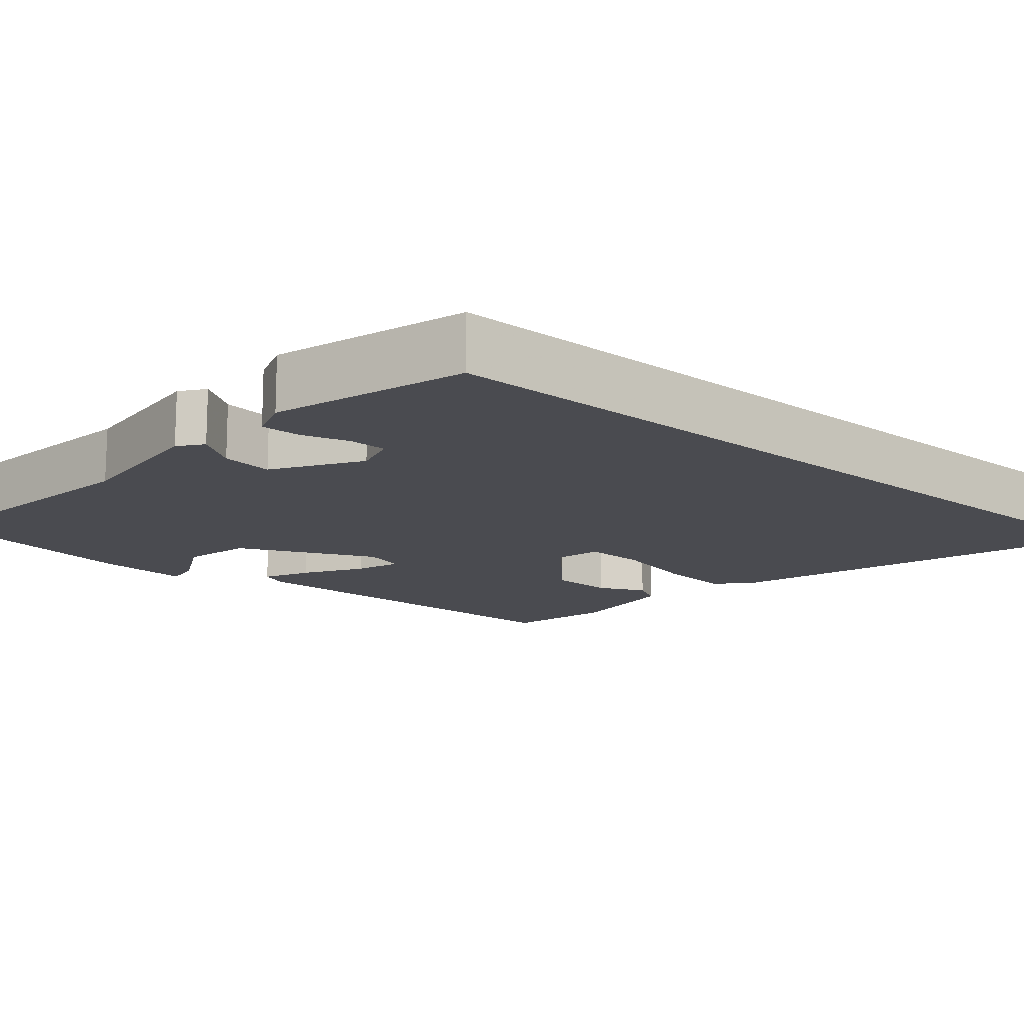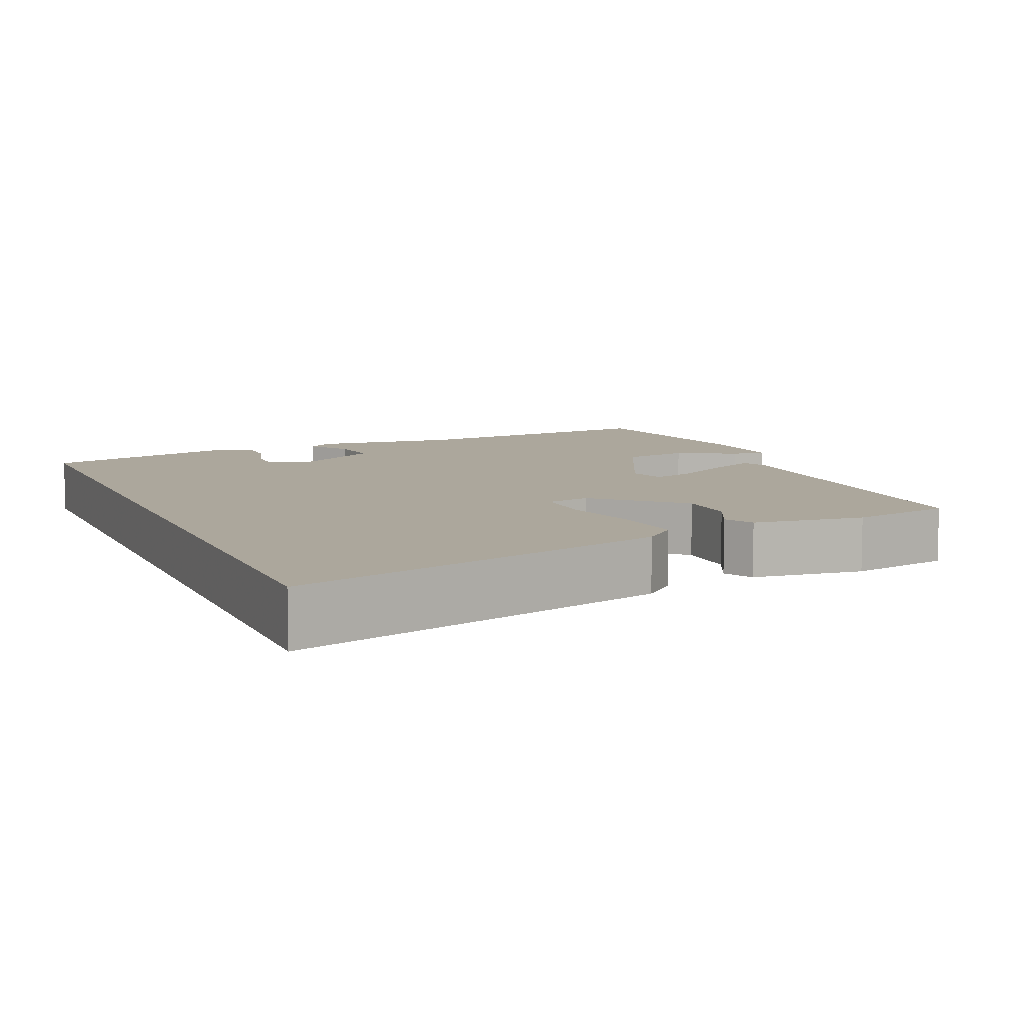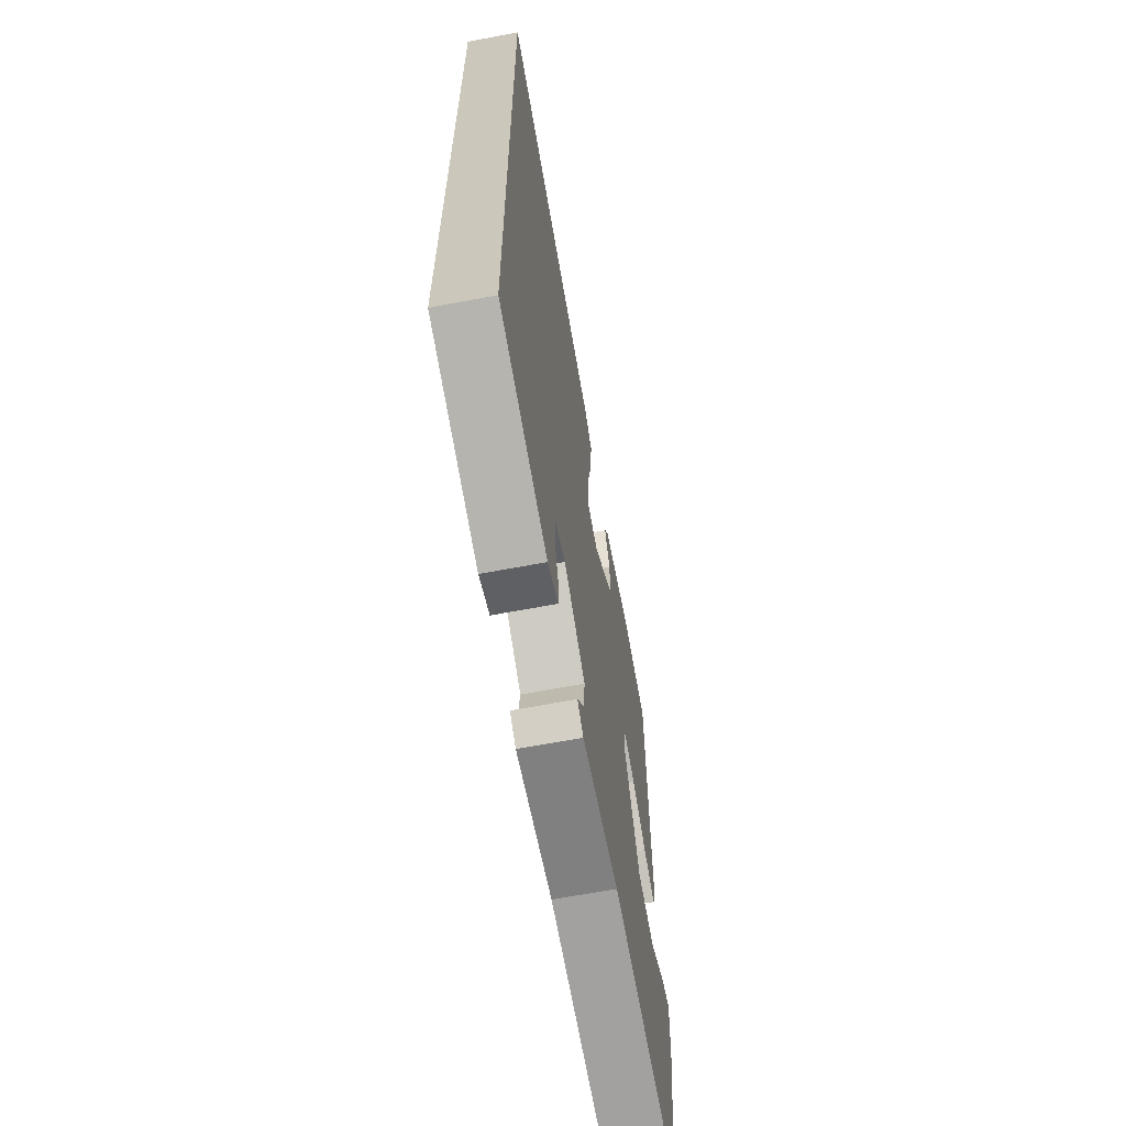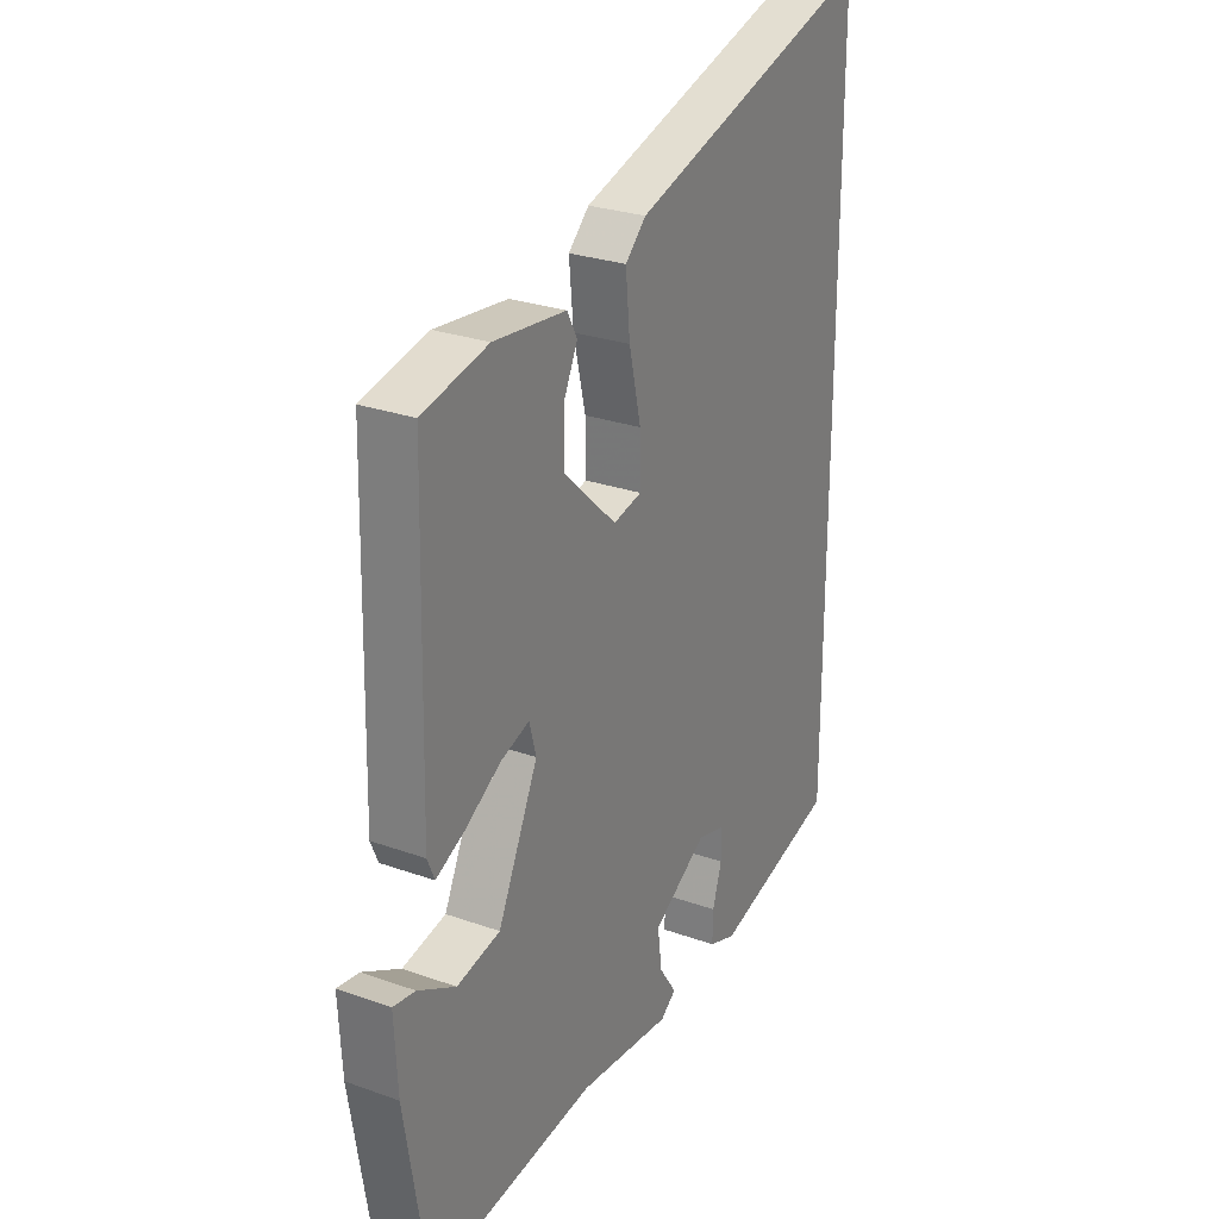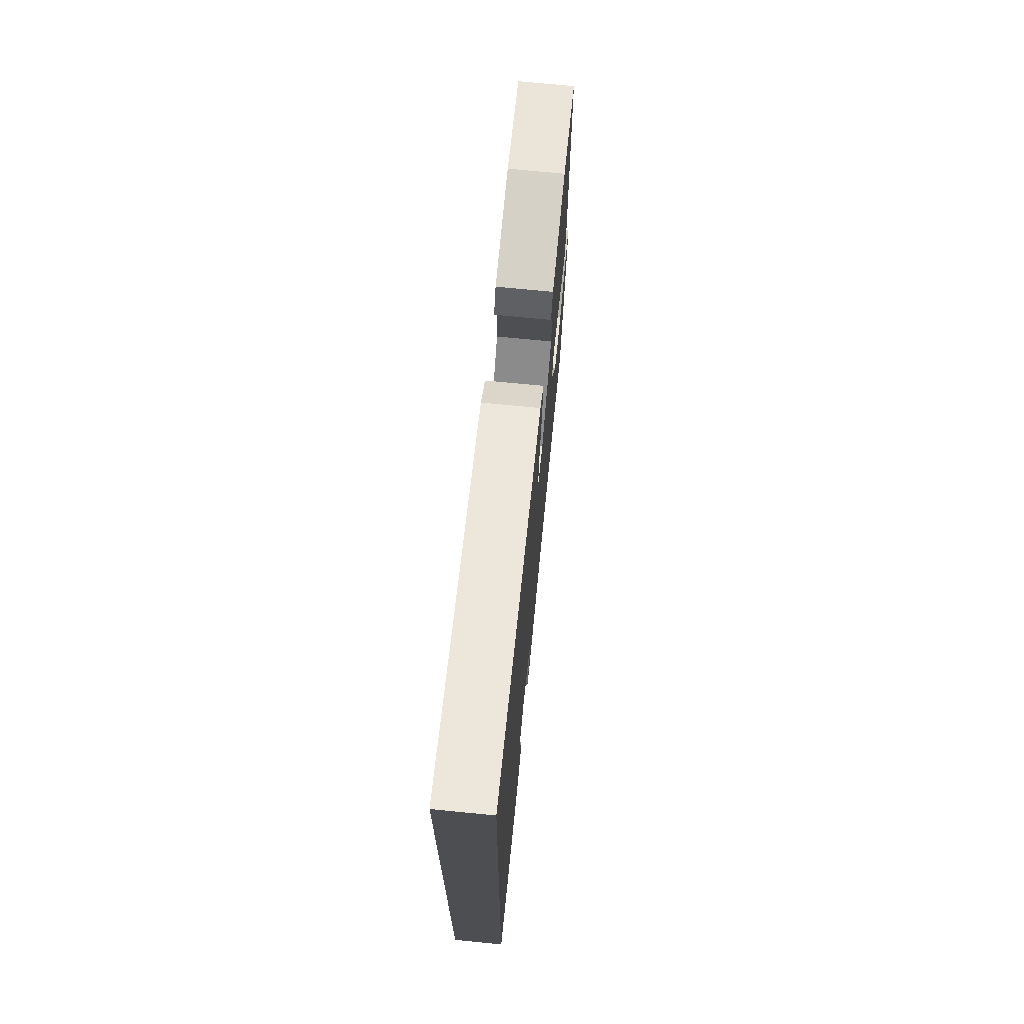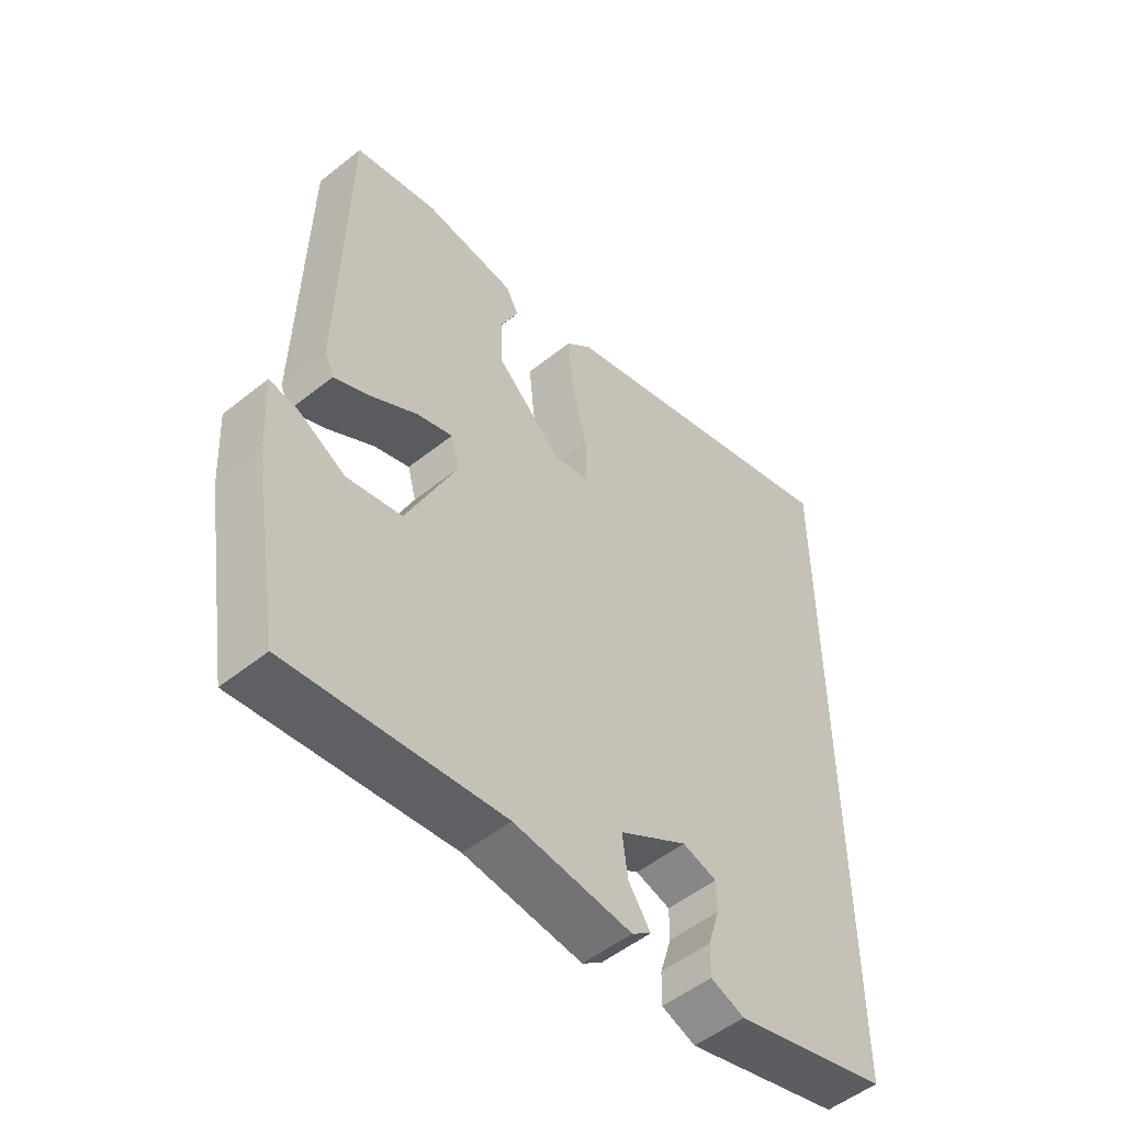
<metadata>
{"format":"obj","ext":"obj","renderer":"f3d","projection":"perspective","resolution":1024,"background":"white","views":[{"elev":-14.6,"azim":-130.8,"up":"+Y"},{"elev":8.4,"azim":-22.9,"up":"+Y"},{"elev":-65.6,"azim":-79.3,"up":"+Z"},{"elev":26.8,"azim":119.1,"up":"+Z"},{"elev":72.8,"azim":-84.4,"up":"+Z"},{"elev":-52.2,"azim":130.8,"up":"+Z"}]}
</metadata>
<code>
v 0.494 0.07 -0.575
v 0.144 0.07 -0.532
v -0.05 0.07 -0.551
v -0.082 0.07 -0.527
v -0.046 0.07 -0.474
v -0.037 0.07 -0.406
v -0.15 0.07 -0.336
v -0.207 0.07 -0.352
v -0.207 0.07 -0.403
v -0.188 0.07 -0.465
v -0.187 0.07 -0.518
v -0.243 0.07 -0.538
v -0.5 0.07 -0.466
v -0.5 0.07 0.68
v 0.008 0.07 0.526
v 0.051 0.07 0.485
v 0.042 0.07 0.391
v 0.017 0.07 0.284
v 0.016 0.07 0.204
v 0.075 0.07 0.191
v 0.184 0.07 0.292
v 0.185 0.07 0.374
v 0.156 0.07 0.435
v 0.177 0.07 0.474
v 0.327 0.07 0.49
v 0.463 0.07 0.459
v 0.474 0.07 -0.027
v 0.459 0.07 -0.062
v 0.399 0.07 -0.033
v 0.324 0.07 0.013
v 0.265 0.07 0.033
v 0.251 0.07 -0.019
v 0.334 0.07 -0.197
v 0.424 0.07 -0.216
v 0.502 0.07 -0.174
v 0.548 0.07 -0.167
v 0.541 0.07 -0.29
v 0.494 0 -0.575
v 0.144 0 -0.532
v -0.05 0 -0.551
v -0.082 0 -0.527
v -0.046 0 -0.474
v -0.037 0 -0.406
v -0.15 0 -0.336
v -0.207 0 -0.352
v -0.207 0 -0.403
v -0.188 0 -0.465
v -0.187 0 -0.518
v -0.243 0 -0.538
v -0.5 0 -0.466
v -0.5 0 0.68
v 0.008 0 0.526
v 0.051 0 0.485
v 0.042 0 0.391
v 0.017 0 0.284
v 0.016 0 0.204
v 0.075 0 0.191
v 0.184 0 0.292
v 0.185 0 0.374
v 0.156 0 0.435
v 0.177 0 0.474
v 0.327 0 0.49
v 0.463 0 0.459
v 0.474 0 -0.027
v 0.459 0 -0.062
v 0.399 0 -0.033
v 0.324 0 0.013
v 0.265 0 0.033
v 0.251 0 -0.019
v 0.334 0 -0.197
v 0.424 0 -0.216
v 0.502 0 -0.174
v 0.548 0 -0.167
v 0.541 0 -0.29
f 34 35 36 37
f 33 34 37 1
f 32 33 1 2
f 27 28 29 30
f 27 30 31
f 26 27 31
f 25 26 31
f 22 23 24 25
f 21 22 25 31
f 20 21 31 32
f 15 16 17 18
f 15 18 19
f 14 15 19
f 13 14 19
f 9 10 11 12
f 8 9 12 13
f 2 3 4 5
f 2 5 6
f 32 2 6
f 20 32 6 7
f 8 13 19 20
f 7 8 20
f 74 73 72 71
f 38 74 71 70
f 39 38 70 69
f 67 66 65 64
f 68 67 64
f 68 64 63
f 68 63 62
f 62 61 60 59
f 68 62 59 58
f 69 68 58 57
f 55 54 53 52
f 56 55 52
f 56 52 51
f 56 51 50
f 49 48 47 46
f 50 49 46 45
f 42 41 40 39
f 43 42 39
f 43 39 69
f 44 43 69 57
f 57 56 50 45
f 57 45 44
f 1 38 39 2
f 2 39 40 3
f 3 40 41 4
f 4 41 42 5
f 5 42 43 6
f 6 43 44 7
f 7 44 45 8
f 8 45 46 9
f 9 46 47 10
f 10 47 48 11
f 11 48 49 12
f 12 49 50 13
f 13 50 51 14
f 14 51 52 15
f 15 52 53 16
f 16 53 54 17
f 17 54 55 18
f 18 55 56 19
f 19 56 57 20
f 20 57 58 21
f 21 58 59 22
f 22 59 60 23
f 23 60 61 24
f 24 61 62 25
f 25 62 63 26
f 26 63 64 27
f 27 64 65 28
f 28 65 66 29
f 29 66 67 30
f 30 67 68 31
f 31 68 69 32
f 32 69 70 33
f 33 70 71 34
f 34 71 72 35
f 35 72 73 36
f 36 73 74 37
f 37 74 38 1

</code>
